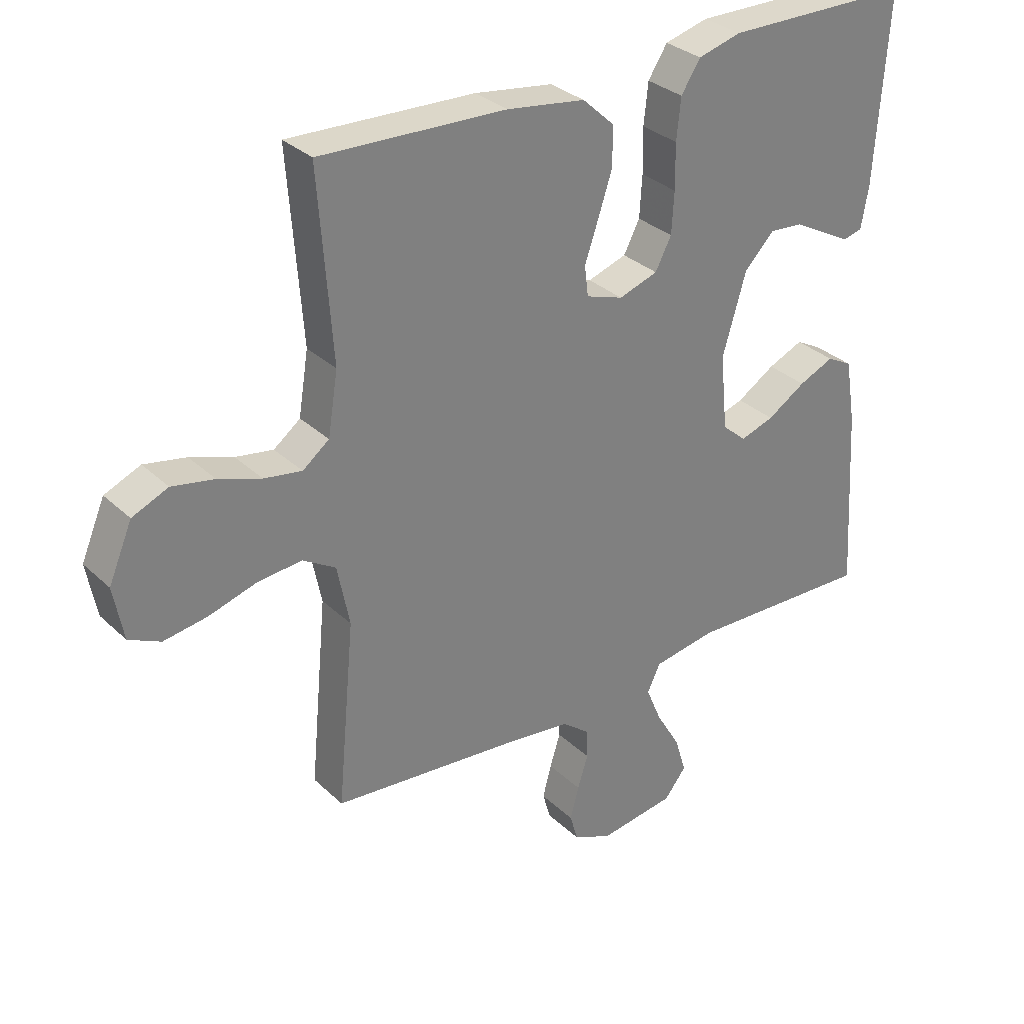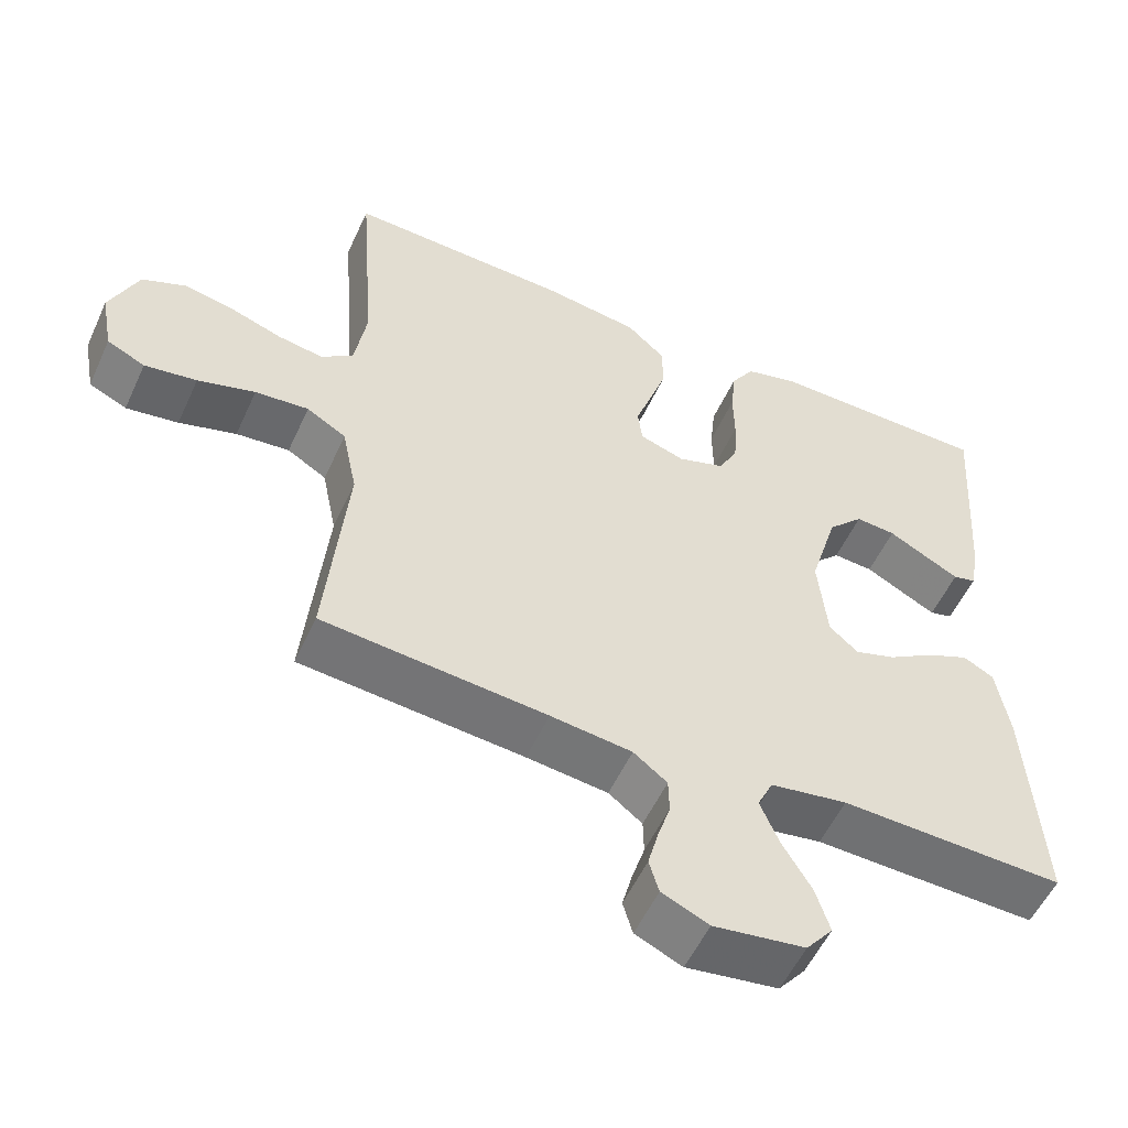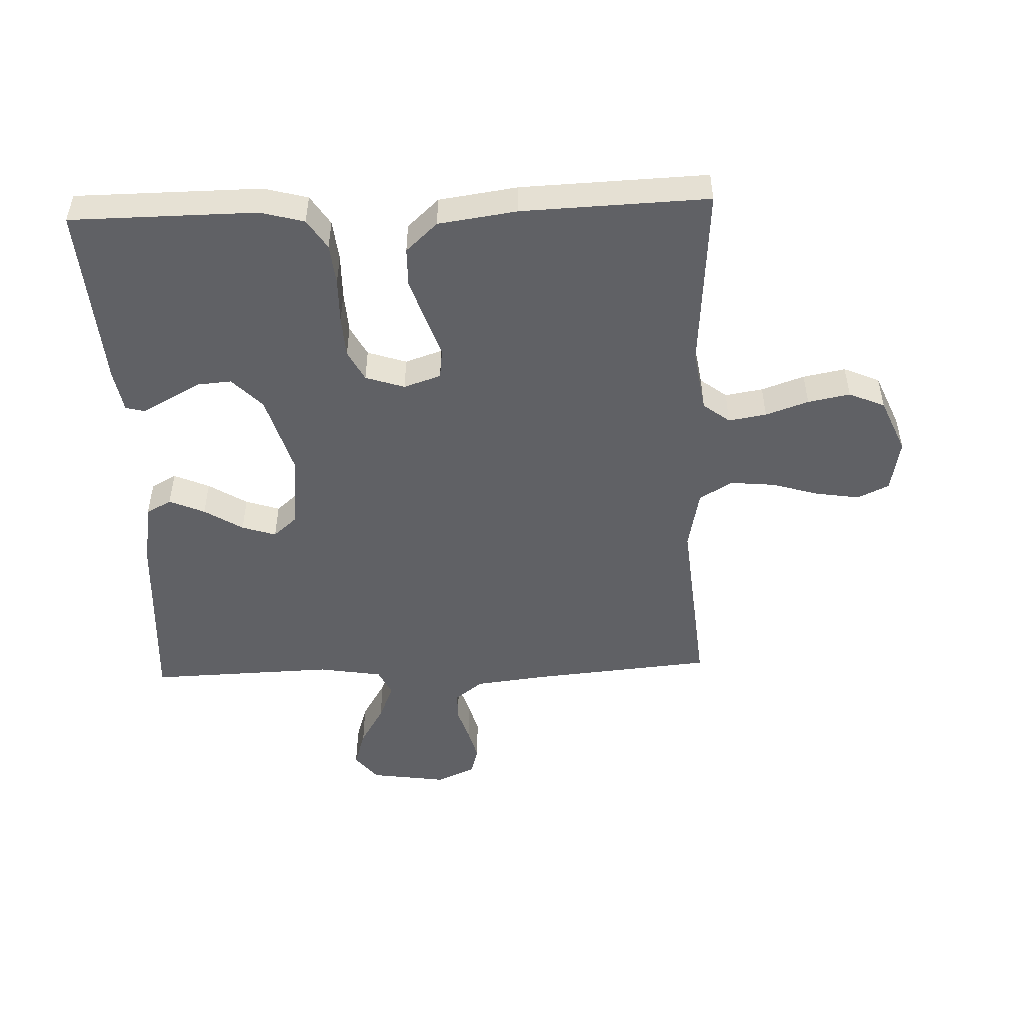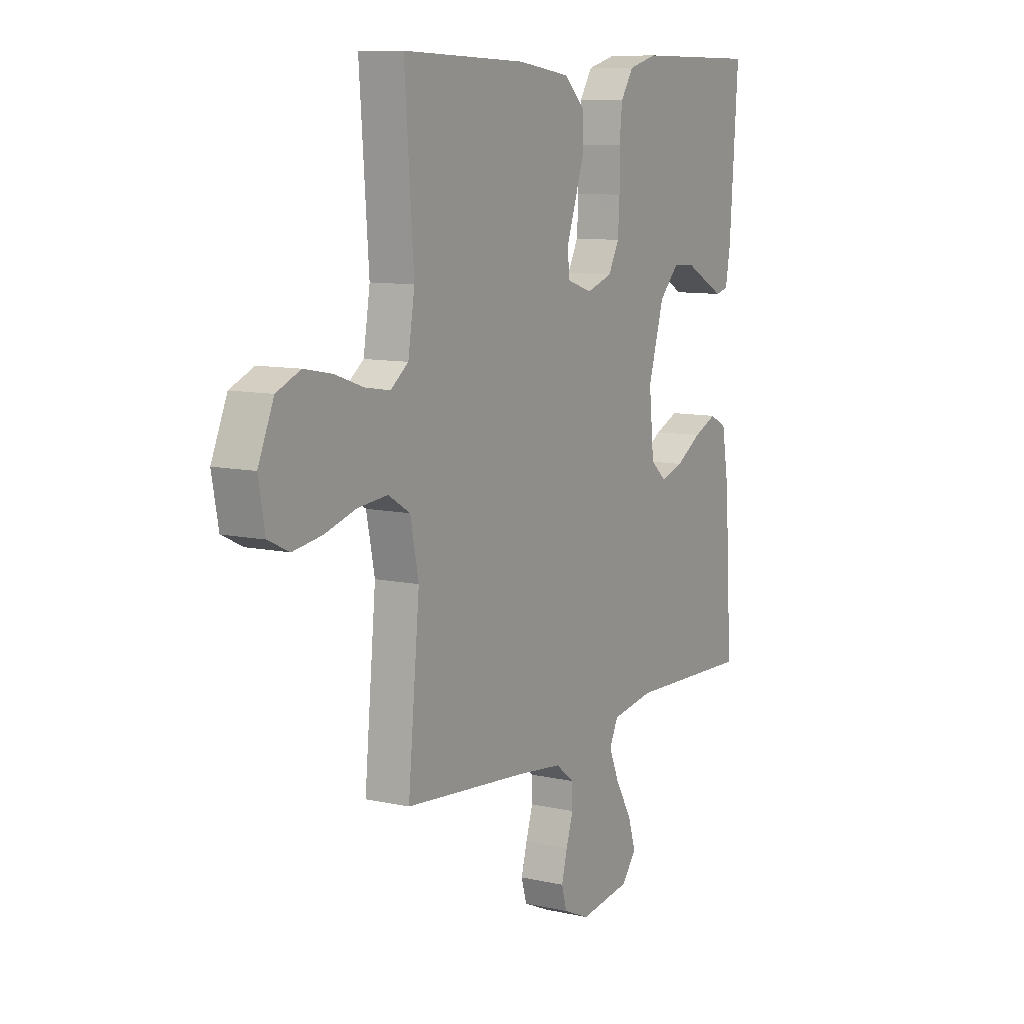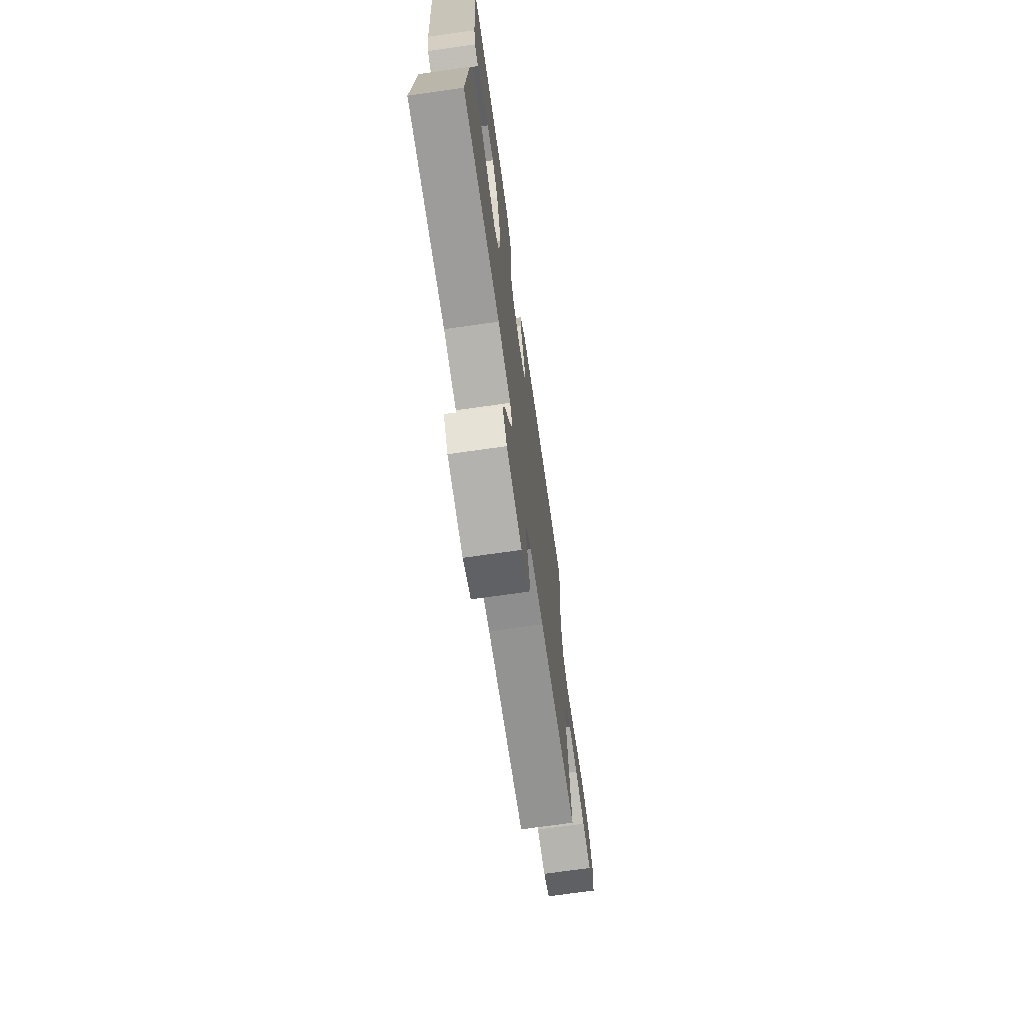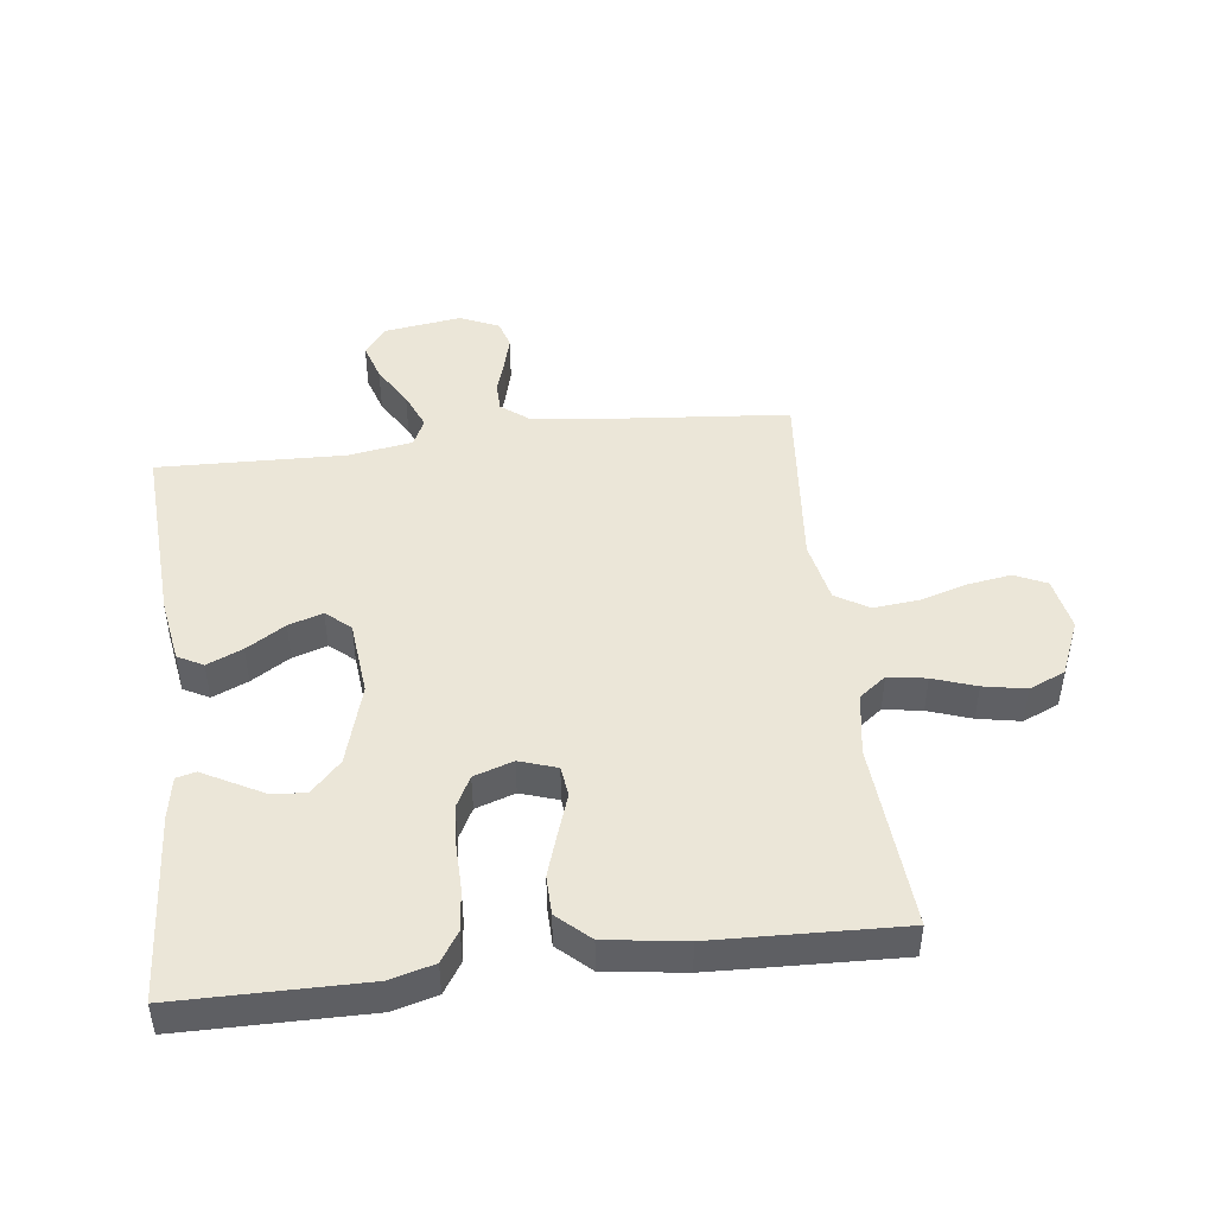
<metadata>
{"format":"obj","ext":"obj","renderer":"f3d","projection":"perspective","resolution":1024,"background":"white","views":[{"elev":31.3,"azim":142.7,"up":"+Z"},{"elev":-54.7,"azim":155.6,"up":"+Z"},{"elev":-49.5,"azim":2.2,"up":"+Y"},{"elev":9.6,"azim":120.3,"up":"+Z"},{"elev":-71.7,"azim":-81.9,"up":"+Z"},{"elev":46.3,"azim":-7.0,"up":"+Y"}]}
</metadata>
<code>
v 0.5 0.07 -0.5
v 0.2 0.07 -0.527
v 0.091 0.07 -0.54
v 0.046 0.07 -0.575
v 0.045 0.07 -0.622
v 0.062 0.07 -0.676
v 0.076 0.07 -0.729
v 0.063 0.07 -0.774
v 0 0.07 -0.802
v -0.123 0.07 -0.784
v -0.159 0.07 -0.739
v -0.14 0.07 -0.678
v -0.101 0.07 -0.612
v -0.076 0.07 -0.552
v -0.097 0.07 -0.508
v -0.2 0.07 -0.491
v -0.5 0.07 -0.5
v -0.482 0.07 -0.2
v -0.465 0.07 -0.096
v -0.424 0.07 -0.074
v -0.367 0.07 -0.099
v -0.305 0.07 -0.138
v -0.25 0.07 -0.156
v -0.211 0.07 -0.122
v -0.199 0.07 0
v -0.237 0.07 0.13
v -0.285 0.07 0.18
v -0.339 0.07 0.176
v -0.391 0.07 0.148
v -0.436 0.07 0.124
v -0.467 0.07 0.132
v -0.479 0.07 0.2
v -0.5 0.07 0.5
v -0.2 0.07 0.502
v -0.13 0.07 0.483
v -0.099 0.07 0.435
v -0.092 0.07 0.369
v -0.093 0.07 0.296
v -0.089 0.07 0.229
v -0.063 0.07 0.179
v 0 0.07 0.158
v 0.06 0.07 0.178
v 0.066 0.07 0.227
v 0.044 0.07 0.291
v 0.021 0.07 0.361
v 0.022 0.07 0.424
v 0.073 0.07 0.471
v 0.2 0.07 0.489
v 0.5 0.07 0.5
v 0.478 0.07 0.2
v 0.494 0.07 0.1
v 0.537 0.07 0.067
v 0.598 0.07 0.077
v 0.667 0.07 0.101
v 0.735 0.07 0.114
v 0.793 0.07 0.089
v 0.831 0.07 0
v 0.815 0.07 -0.086
v 0.764 0.07 -0.11
v 0.694 0.07 -0.099
v 0.617 0.07 -0.076
v 0.545 0.07 -0.069
v 0.492 0.07 -0.101
v 0.472 0.07 -0.2
v 0.5 0 -0.5
v 0.2 0 -0.527
v 0.091 0 -0.54
v 0.046 0 -0.575
v 0.045 0 -0.622
v 0.062 0 -0.676
v 0.076 0 -0.729
v 0.063 0 -0.774
v 0 0 -0.802
v -0.123 0 -0.784
v -0.159 0 -0.739
v -0.14 0 -0.678
v -0.101 0 -0.612
v -0.076 0 -0.552
v -0.097 0 -0.508
v -0.2 0 -0.491
v -0.5 0 -0.5
v -0.482 0 -0.2
v -0.465 0 -0.096
v -0.424 0 -0.074
v -0.367 0 -0.099
v -0.305 0 -0.138
v -0.25 0 -0.156
v -0.211 0 -0.122
v -0.199 0 0
v -0.237 0 0.13
v -0.285 0 0.18
v -0.339 0 0.176
v -0.391 0 0.148
v -0.436 0 0.124
v -0.467 0 0.132
v -0.479 0 0.2
v -0.5 0 0.5
v -0.2 0 0.502
v -0.13 0 0.483
v -0.099 0 0.435
v -0.092 0 0.369
v -0.093 0 0.296
v -0.089 0 0.229
v -0.063 0 0.179
v 0 0 0.158
v 0.06 0 0.178
v 0.066 0 0.227
v 0.044 0 0.291
v 0.021 0 0.361
v 0.022 0 0.424
v 0.073 0 0.471
v 0.2 0 0.489
v 0.5 0 0.5
v 0.478 0 0.2
v 0.494 0 0.1
v 0.537 0 0.067
v 0.598 0 0.077
v 0.667 0 0.101
v 0.735 0 0.114
v 0.793 0 0.089
v 0.831 0 0
v 0.815 0 -0.086
v 0.764 0 -0.11
v 0.694 0 -0.099
v 0.617 0 -0.076
v 0.545 0 -0.069
v 0.492 0 -0.101
v 0.472 0 -0.2
f 59 60 61
f 58 59 61
f 57 58 61
f 56 57 61
f 55 56 61
f 54 55 61
f 53 54 61
f 52 53 61 62
f 51 52 62 63
f 48 49 50
f 47 48 50
f 46 47 50
f 45 46 50
f 44 45 50
f 43 44 50
f 51 63 64
f 50 51 64
f 43 50 64
f 42 43 64
f 36 37 38
f 35 36 38
f 34 35 38
f 33 34 38
f 32 33 38
f 31 32 38
f 28 29 30 31
f 28 31 38
f 27 28 38 39
f 20 21 22
f 19 20 22
f 18 19 22
f 17 18 22
f 16 17 22
f 15 16 22 23
f 14 15 23 24
f 11 12 13
f 10 11 13
f 9 10 13
f 8 9 13
f 7 8 13
f 6 7 13
f 5 6 13
f 4 5 13 14
f 14 24 25
f 4 14 25
f 3 4 25
f 64 1 2
f 42 64 2
f 41 42 2
f 26 27 39 40
f 26 40 41
f 25 26 41
f 3 25 41
f 2 3 41
f 125 124 123
f 125 123 122
f 125 122 121
f 125 121 120
f 125 120 119
f 125 119 118
f 125 118 117
f 126 125 117 116
f 127 126 116 115
f 114 113 112
f 114 112 111
f 114 111 110
f 114 110 109
f 114 109 108
f 114 108 107
f 128 127 115
f 128 115 114
f 128 114 107
f 128 107 106
f 102 101 100
f 102 100 99
f 102 99 98
f 102 98 97
f 102 97 96
f 102 96 95
f 95 94 93 92
f 102 95 92
f 103 102 92 91
f 86 85 84
f 86 84 83
f 86 83 82
f 86 82 81
f 86 81 80
f 87 86 80 79
f 88 87 79 78
f 77 76 75
f 77 75 74
f 77 74 73
f 77 73 72
f 77 72 71
f 77 71 70
f 77 70 69
f 78 77 69 68
f 89 88 78
f 89 78 68
f 89 68 67
f 66 65 128
f 66 128 106
f 66 106 105
f 104 103 91 90
f 105 104 90
f 105 90 89
f 105 89 67
f 105 67 66
f 1 65 66 2
f 2 66 67 3
f 3 67 68 4
f 4 68 69 5
f 5 69 70 6
f 6 70 71 7
f 7 71 72 8
f 8 72 73 9
f 9 73 74 10
f 10 74 75 11
f 11 75 76 12
f 12 76 77 13
f 13 77 78 14
f 14 78 79 15
f 15 79 80 16
f 16 80 81 17
f 17 81 82 18
f 18 82 83 19
f 19 83 84 20
f 20 84 85 21
f 21 85 86 22
f 22 86 87 23
f 23 87 88 24
f 24 88 89 25
f 25 89 90 26
f 26 90 91 27
f 27 91 92 28
f 28 92 93 29
f 29 93 94 30
f 30 94 95 31
f 31 95 96 32
f 32 96 97 33
f 33 97 98 34
f 34 98 99 35
f 35 99 100 36
f 36 100 101 37
f 37 101 102 38
f 38 102 103 39
f 39 103 104 40
f 40 104 105 41
f 41 105 106 42
f 42 106 107 43
f 43 107 108 44
f 44 108 109 45
f 45 109 110 46
f 46 110 111 47
f 47 111 112 48
f 48 112 113 49
f 49 113 114 50
f 50 114 115 51
f 51 115 116 52
f 52 116 117 53
f 53 117 118 54
f 54 118 119 55
f 55 119 120 56
f 56 120 121 57
f 57 121 122 58
f 58 122 123 59
f 59 123 124 60
f 60 124 125 61
f 61 125 126 62
f 62 126 127 63
f 63 127 128 64
f 64 128 65 1

</code>
